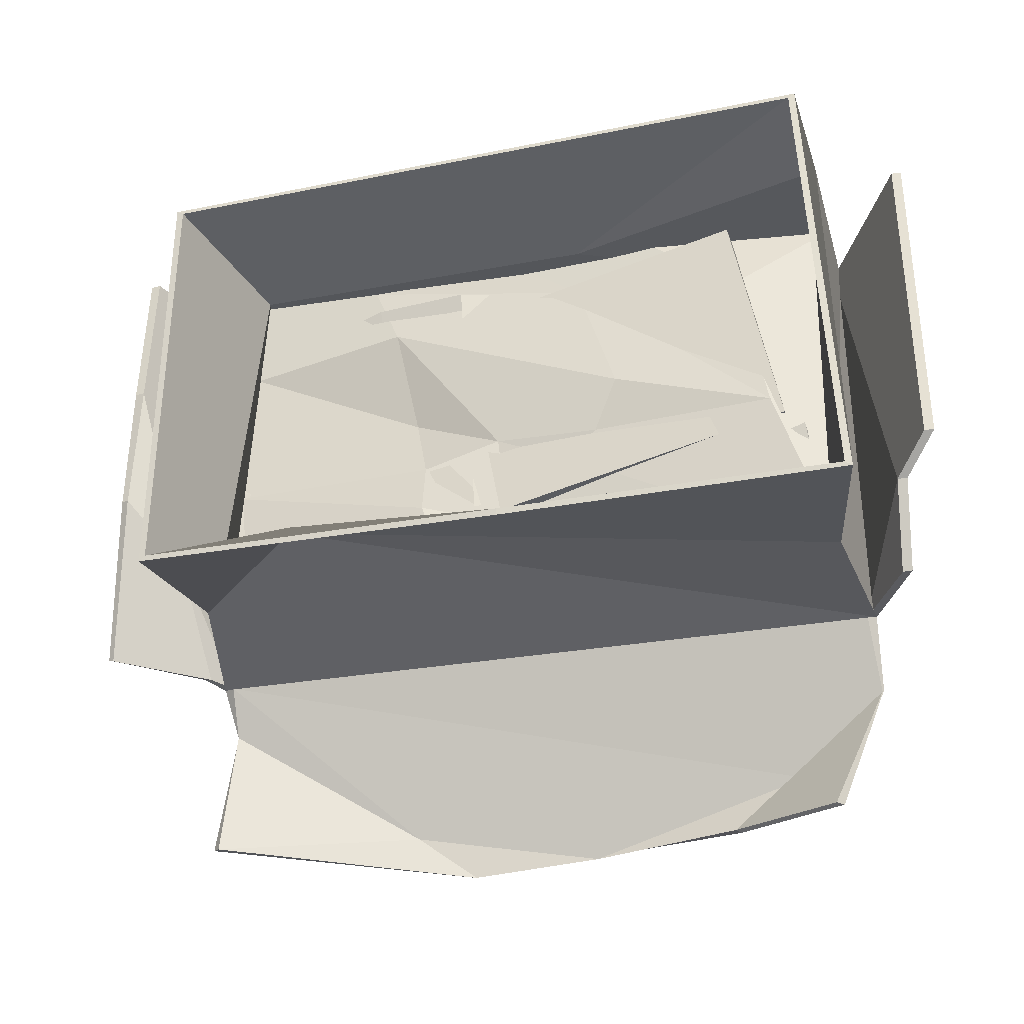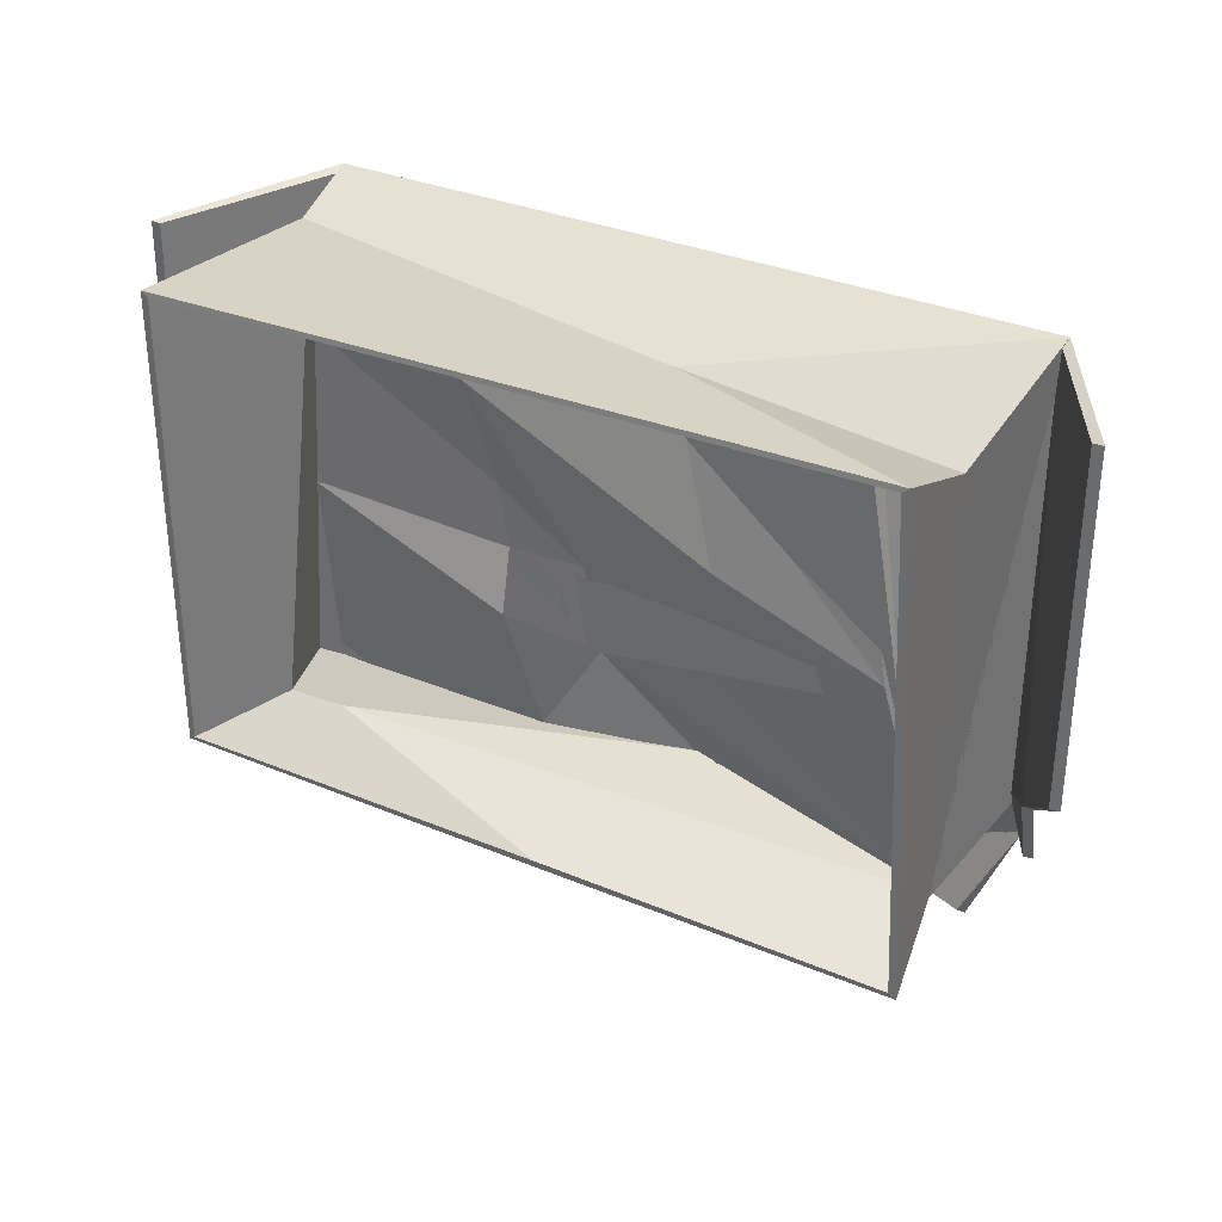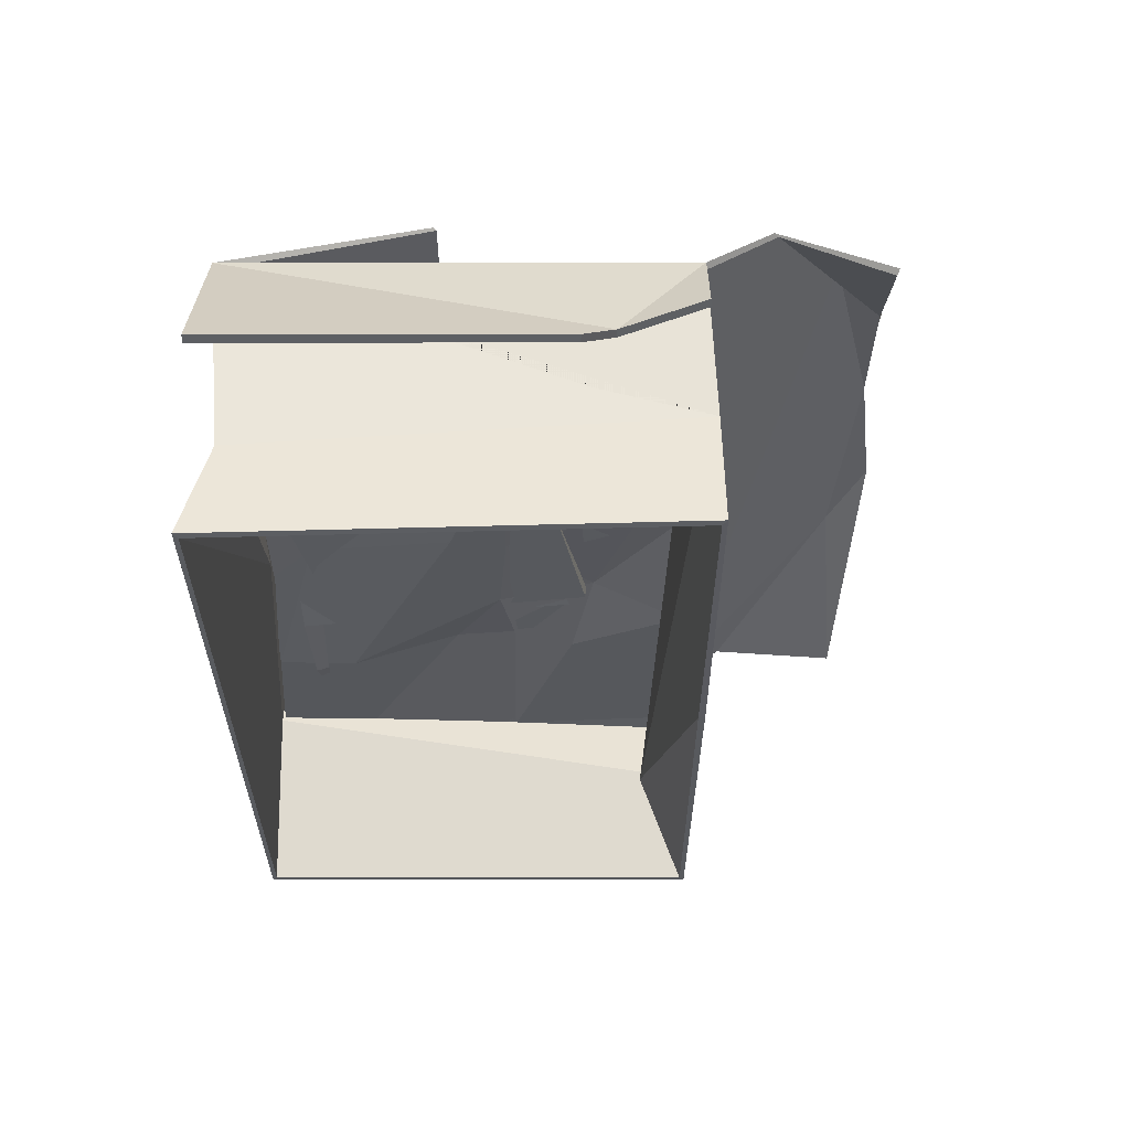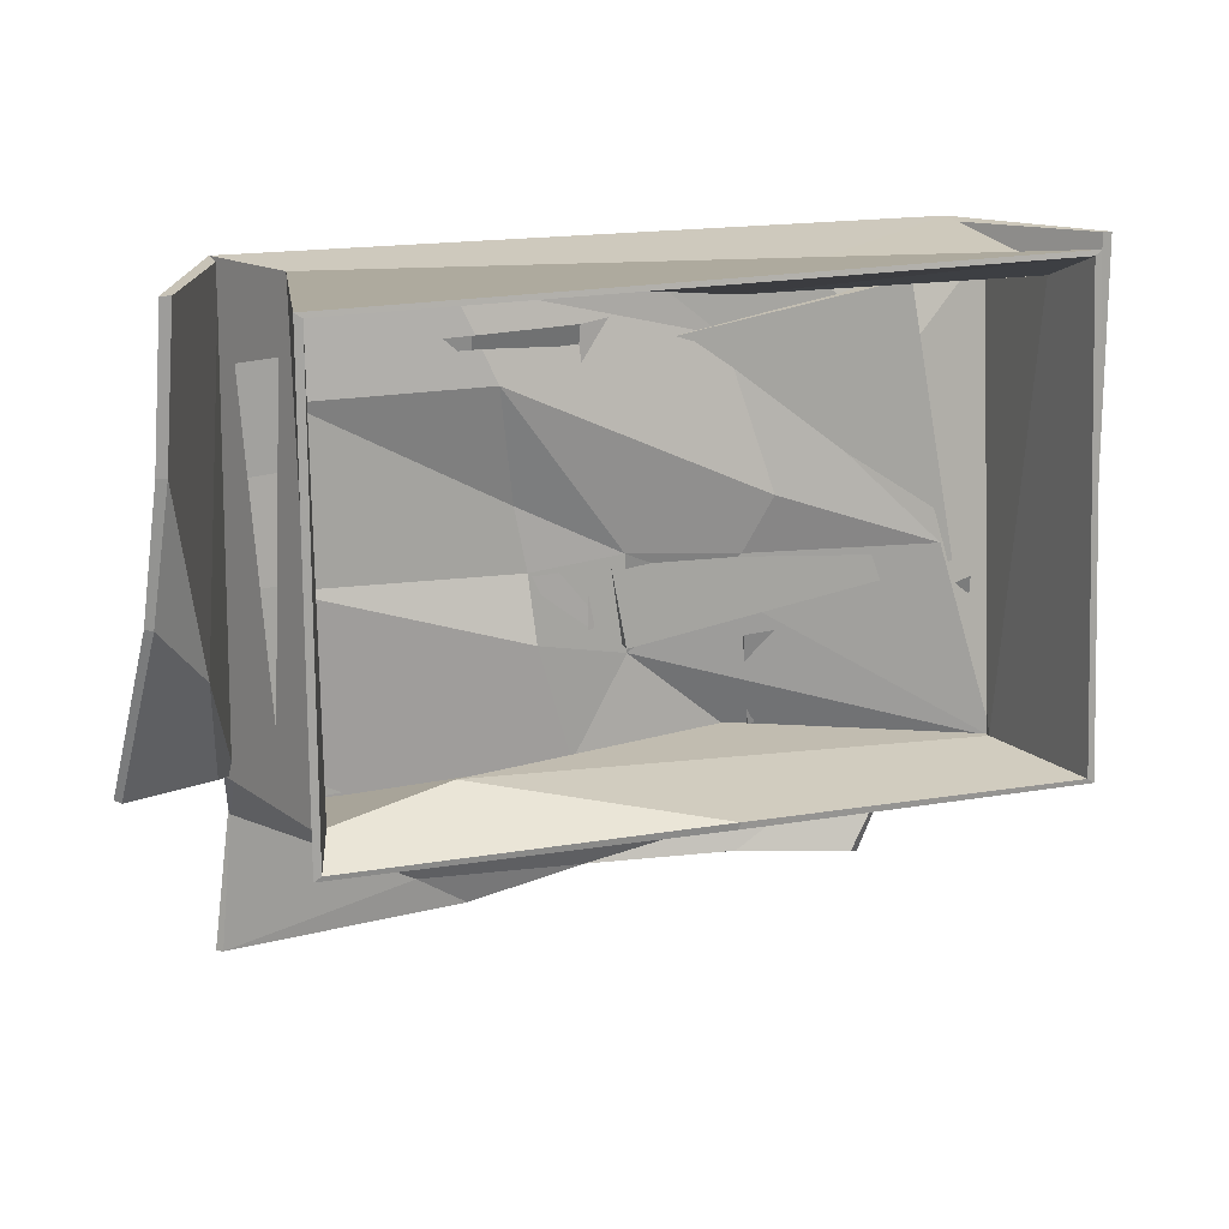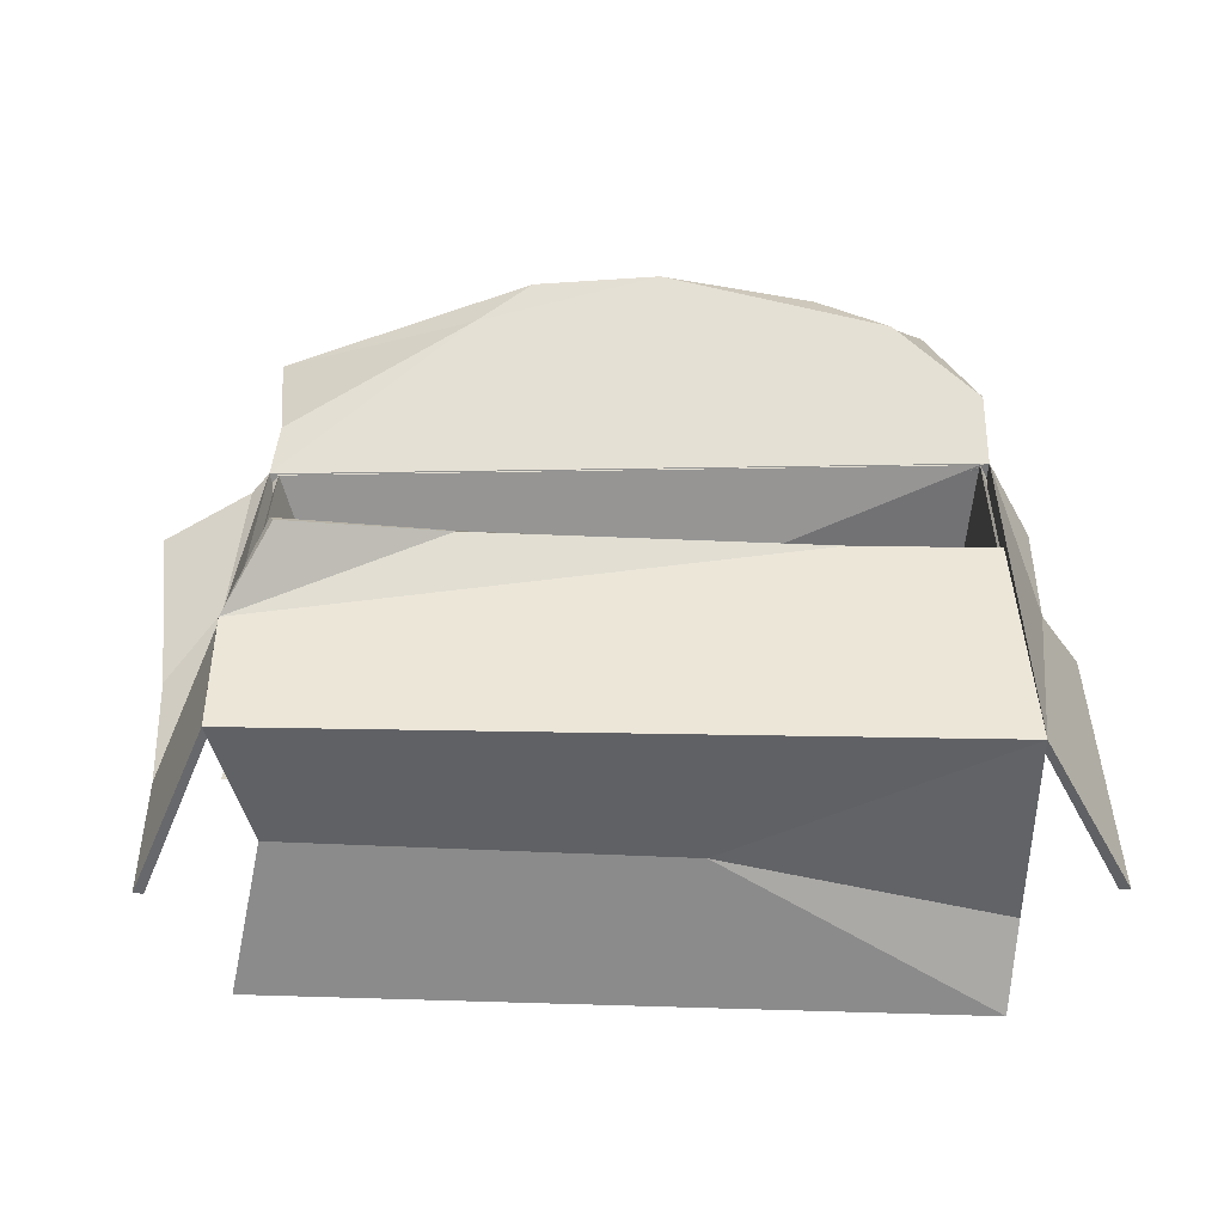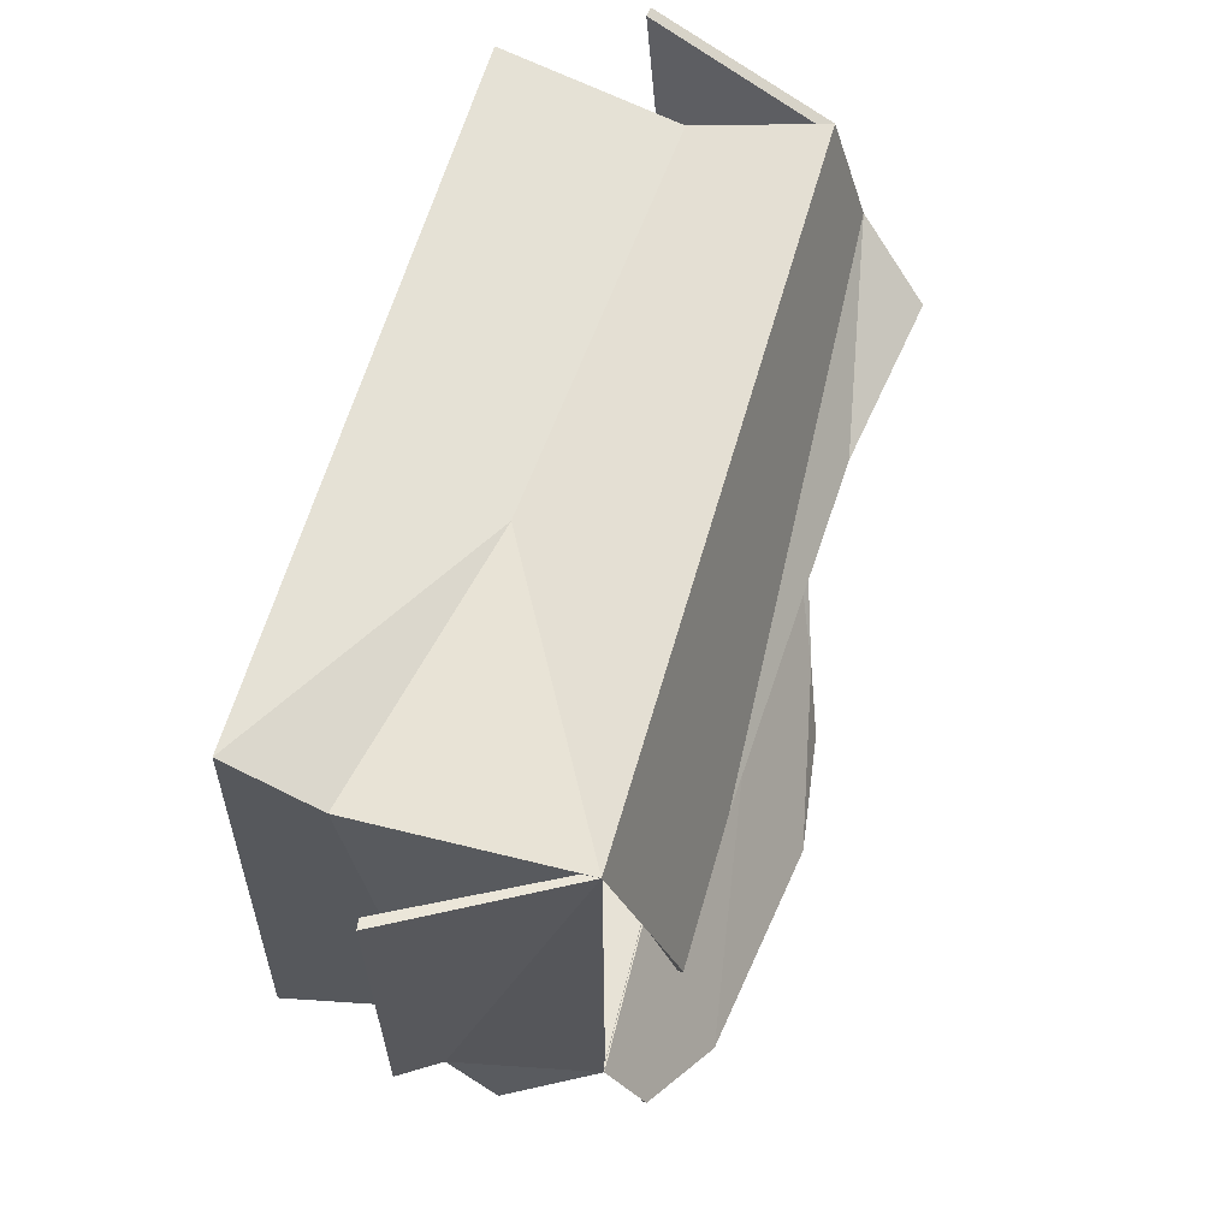
<metadata>
{"format":"obj","ext":"obj","renderer":"f3d","projection":"perspective","resolution":1024,"background":"white","views":[{"elev":-33.2,"azim":14.7,"up":"+Z"},{"elev":33.4,"azim":29.3,"up":"+Z"},{"elev":-33.2,"azim":90.1,"up":"+Y"},{"elev":16.6,"azim":-20.6,"up":"+Z"},{"elev":33.3,"azim":1.5,"up":"+Y"},{"elev":62.7,"azim":106.0,"up":"+Z"}]}
</metadata>
<code>
o box_Cube.001
v 1.591 -0.01996 -0.8244
v -1.526 -0.01605 -0.7904
v -1.526 -0.01605 1.215
v -1.526 1.284 1.215
v -1.58 1.182 -0.7969
v 1.501 -0.01605 1.261
v 1.538 1.284 -0.7904
v 1.538 1.284 1.215
v 1.301 1.455 -1.621
v -1.621 1.297 -1.579
v -1.868 0.4893 1.21
v -2.059 0.8748 -0.7276
v -1.906 0.5262 0.5661
v 1.917 0.603 1.222
v 1.455 1.548 0.329
v -1.334 1.734 0.4989
v -0.657 1.616 0.374
v -1.533 1.433 0.716
v 0.8079 1.637 -1.619
v 1.525 1.452 -1.077
v 0.1106 1.761 -1.606
v 1.138 1.633 -1.387
v 1.739 0.924 -0.7868
v 1.917 0.603 -0.2775
v 1.772 0.7447 -0.4181
v -1.657 1.101 -0.7684
v -1.735 0.7987 -0.2778
v -1.958 0.6171 -0.002279
v 0.8495 1.548 0.329
v -1.543 1.306 -0.9854
v -0.4681 1.68 -1.679
v -0.72 1.582 -1.496
v -1.359 0.7641 1.225
v -1.386 0.4547 -0.8043
v 1.468 0.555 -0.8223
v 1.534 0.3691 1.128
v 0.08978 -0.01605 -0.8148
v -0.9254 0.2219 -0.5955
v 0.3266 0.6119 1.096
v 1.486 0.6859 -0.322
v 1.56 -0.02211 -0.8029
v -1.496 -0.02175 -0.7695
v -1.494 -0.01869 1.195
v -1.493 1.277 1.199
v -1.538 1.175 -0.7939
v 1.472 -0.01861 1.239
v 1.498 1.276 -0.7875
v 1.505 1.276 1.2
v 1.268 1.443 -1.611
v -1.594 1.281 -1.58
v -1.824 0.4852 1.21
v -2.032 0.8623 -0.7415
v -1.863 0.5213 0.5653
v 1.874 0.5979 1.223
v 1.455 1.53 0.3165
v -1.351 1.728 0.4724
v -0.6647 1.605 0.3504
v -1.538 1.418 0.6974
v 0.7862 1.621 -1.609
v 1.519 1.436 -1.094
v 0.1147 1.745 -1.623
v 1.118 1.616 -1.392
v 1.695 0.9195 -0.7903
v 1.874 0.5979 -0.2768
v 1.728 0.7403 -0.4184
v -1.621 1.091 -0.7791
v -1.697 0.7897 -0.2855
v -1.925 0.6051 -0.00967
v 0.8491 1.531 0.3155
v -1.539 1.29 -1.003
v -0.4498 1.663 -1.689
v -0.7026 1.566 -1.508
v -1.33 0.7645 1.203
v -1.357 0.4547 -0.7813
v 1.44 0.554 -0.7991
v 1.501 0.3673 1.109
v 0.09234 -0.01877 -0.785
v -0.9293 0.2196 -0.5657
v 0.326 0.6117 1.066
v 1.441 0.6863 -0.3216
f 34 5 7 38
f 33 4 5 34
f 36 8 39
f 35 40 8 36
f 5 32 30
f 4 27 13 11
f 7 25 23
f 4 8 29 18
f 18 17 16
f 19 22 20 9
f 21 22 19
f 25 8 14 24
f 13 27 28
f 28 27 26 12
f 18 29 17
f 30 32 10
f 10 32 31
f 1 35 36 6
f 6 39 33 3
f 3 33 34 2
f 2 34 38 37
f 37 38 35 1
f 39 6 36
f 27 4 5
f 5 26 27
f 29 8 15
f 8 25 7
f 8 40 35 7
f 32 5 22 21
f 21 31 32
f 22 5 7 20
f 39 8 4 33
f 38 7 35
f 74 78 47 45
f 73 74 45 44
f 76 79 48
f 75 76 48 80
f 45 70 72
f 44 51 53 67
f 47 63 65
f 44 58 69 48
f 58 56 57
f 59 49 60 62
f 61 59 62
f 65 64 54 48
f 53 68 67
f 68 52 66 67
f 58 57 69
f 70 50 72
f 50 71 72
f 41 46 76 75
f 46 43 73 79
f 43 42 74 73
f 42 77 78 74
f 77 41 75 78
f 79 76 46
f 67 45 44
f 45 67 66
f 69 55 48
f 48 47 65
f 48 47 75 80
f 72 61 62 45
f 61 72 71
f 62 60 47 45
f 79 73 44 48
f 78 75 47
f 3 2 42 43
f 19 9 49 59
f 28 12 52 68
f 4 11 51 44
f 26 5 45 66
f 24 14 54 64
f 11 13 53 51
f 14 8 48 54
f 16 17 57 56
f 2 37 77 42
f 6 3 43 46
f 1 6 46 41
f 30 10 50 70
f 20 7 47 60
f 4 18 58 44
f 15 8 48 55
f 17 29 69 57
f 18 16 56 58
f 21 19 59 61
f 9 20 60 49
f 31 21 61 71
f 7 23 63 47
f 25 24 64 65
f 23 25 65 63
f 12 26 66 52
f 13 28 68 53
f 29 15 55 69
f 5 30 70 45
f 10 31 71 50
f 37 1 41 77
o gravel_Plane
v -1.357 0.7868 1.191
v 1.532 0.8802 1.174
v -1.468 0.7948 -0.7987
v 1.466 0.58 -0.8151
v 0.6863 0.6942 1.103
v 1.068 0.6796 0.7778
v 1.211 0.6049 0.02352
v -0.7516 0.7594 1.147
v -1.418 0.7932 0.0363
v -1.37 0.7927 0.7409
v -0.3028 0.7227 -0.7434
v -0.5997 0.6623 0.7751
v 0.2556 0.7072 -0.07586
v -0.4559 0.6801 -0.2461
v -0.4659 0.7585 0.02223
v -0.09358 0.6971 0.07946
v -0.5151 0.7705 0.2867
v 0.382 0.6712 0.04248
v 0.3048 0.7016 0.8983
v 0.4944 0.6169 0.2775
v -0.05824 0.7655 -0.3427
v 0.3664 0.7887 -0.6972
v 0.04165 0.7231 1.111
f 81 88 92 90
f 84 87 86 82
f 82 86 85
f 90 92 97
f 97 92 96
f 96 98 93
f 93 98 87 84
f 84 102 101
f 101 91 94
f 94 91 83 89
f 89 90 97 95
f 95 97 96
f 95 96 101 94
f 95 94 89
f 101 93 84
f 87 99 86
f 86 99 103 85
f 99 87 100
f 99 100 92 88
f 87 98 100
f 101 96 93
f 96 92 100 98
f 101 102 91
f 103 99 88
o photo_Cube.002
v 1.063 0.6366 1.082
v 0.9633 0.7808 0.9392
v -0.2908 0.73 0.8332
v -0.1139 0.8551 0.7411
v 1.271 0.6105 -0.057
v 1.129 0.7601 0.0329
v -0.08314 0.704 -0.306
v 0.05133 0.8344 -0.1652
v 1.075 0.8063 1.08
v -0.2788 0.8997 0.8315
v -0.07112 0.8737 -0.3077
v 1.283 0.7802 -0.05868
v 0.9527 0.7391 0.9393
v -0.1245 0.8135 0.7412
v 0.04076 0.7928 -0.1651
v 1.118 0.7184 0.03301
v 1.022 0.7773 1.01
v -0.1937 0.8613 0.7866
v -0.007233 0.8379 -0.2361
v 1.208 0.754 -0.01258
v 1.06 0.6372 1.078
v 0.965 0.7799 0.9413
v -0.2863 0.7301 0.8306
v -0.1163 0.8546 0.7425
v 1.266 0.6114 -0.05443
v 1.131 0.7591 0.03159
v -0.0798 0.7043 -0.302
v 0.04955 0.8338 -0.1673
v 1.073 0.8057 1.078
v -0.276 0.8988 0.8297
v -0.06911 0.8729 -0.305
v 1.28 0.7797 -0.0571
v 0.9559 0.7385 0.9434
v -0.1291 0.8134 0.7438
v 0.03737 0.7925 -0.1691
v 1.122 0.7176 0.03044
v 1.025 0.7766 1.014
v -0.1975 0.8609 0.7888
v -0.01005 0.8374 -0.2396
v 1.212 0.7531 -0.01478
f 104 112 113 106
f 106 113 114 110
f 110 114 115 108
f 108 115 112 104
f 106 110 108 104
f 109 111 118 119
f 120 121 113 112
f 121 122 114 113
f 122 123 115 114
f 123 120 112 115
f 118 117 116 119
f 107 105 116 117
f 105 109 119 116
f 111 107 117 118
f 109 105 120 123
f 111 109 123 122
f 107 111 122 121
f 105 107 121 120
f 124 126 133 132
f 126 130 134 133
f 130 128 135 134
f 128 124 132 135
f 126 124 128 130
f 129 139 138 131
f 140 132 133 141
f 141 133 134 142
f 142 134 135 143
f 143 135 132 140
f 138 139 136 137
f 127 137 136 125
f 125 136 139 129
f 131 138 137 127
f 129 143 140 125
f 131 142 143 129
f 127 141 142 131
f 125 140 141 127
o newspaper_Plane.001
v 0.1377 0.8388 1.01
v 0.2505 0.7865 -0.6766
v -1.55 0.8044 0.8983
v -1.437 0.7763 -0.7891
v 0.1941 0.8126 0.1669
v 0.1659 0.8257 0.5886
v 0.2223 0.7996 -0.2549
v -0.6971 0.6813 0.964
v -0.5916 0.7814 -0.7328
v -1.014 0.7789 -0.761
v -1.125 0.8131 0.9265
v -0.2802 0.6711 0.9826
v -0.1984 0.7838 -0.7066
v 0.1518 0.8322 0.7995
v -1.493 0.7904 0.05456
v -0.645 0.7987 0.09997
v -1.07 0.796 0.08275
v -0.2393 0.7374 0.138
v -1.522 0.7974 0.4764
v -0.6737 0.8116 0.5328
v -1.098 0.8286 0.5046
v -0.2597 0.8186 0.5603
v -0.6189 0.7563 -0.3109
v -1.042 0.7874 -0.3391
v -0.2189 0.7599 -0.2843
v -1.465 0.7834 -0.3673
f 164 154 151 163
f 162 146 154 164
f 163 151 155 165
f 166 159 161 168
f 156 168 161 165 155 144 157 149 148 150 145
f 169 158 160 167
f 167 160 159 166
f 159 163 165 161
f 158 162 164 160
f 160 164 163 159
f 153 167 166 152
f 147 169 167 153
f 152 166 168 156
o bow_Cube
v 1.004 0.729 -0.301
v 1.027 0.7637 -0.459
v 0.7817 0.7422 -0.3317
v 0.804 0.7763 -0.4865
v 1.002 0.6601 -0.3168
v 1.025 0.695 -0.4751
v 0.7795 0.6731 -0.346
v 0.8019 0.7073 -0.5015
v 0.8908 0.7326 -0.3029
v 0.9175 0.7734 -0.4883
v 0.8886 0.6635 -0.3172
v 0.9158 0.7049 -0.5057
v 0.8616 0.7761 -0.4933
v 0.8338 0.6678 -0.3296
v 0.8356 0.7364 -0.3126
v 0.8595 0.707 -0.5079
v 0.947 0.7304 -0.3001
v 0.9707 0.7007 -0.4937
v 0.9724 0.7692 -0.4766
v 0.9448 0.6611 -0.3139
v 0.4572 0.7619 -0.7006
v 0.3992 0.6804 -0.2952
v 1.357 0.6121 -0.1303
v 1.389 0.6999 -0.4608
v 1.016 0.7483 -0.3888
v 0.7945 0.7618 -0.4207
v 0.4463 0.7834 -0.6086
v 0.4106 0.7304 -0.3597
v 1.375 0.6708 -0.2434
v 0.7564 0.736 -0.5504
v 0.7175 0.6894 -0.308
v 0.744 0.7577 -0.4127
v 0.7194 0.7103 -0.309
v 0.7474 0.7647 -0.4461
v 0.7566 0.7484 -0.5483
v 0.6088 0.7444 -0.6425
v 0.5562 0.6805 -0.2868
v 0.5969 0.7741 -0.5274
v 0.5773 0.744 -0.3862
v 1.038 0.6672 -0.2925
v 1.051 0.7462 -0.395
v 1.037 0.6955 -0.291
v 1.068 0.7075 -0.484
v 1.068 0.7209 -0.4783
v 1.047 0.7416 -0.3762
v 1.193 0.6249 -0.1844
v 1.229 0.7355 -0.427
v 1.211 0.7062 -0.3098
v 1.251 0.7002 -0.4827
v 1.24 0.714 -0.5015
f 194 171 188 186 170
f 173 177 199 204
f 171 194 210 213
f 186 189 174 170
f 187 188 171 175
f 185 182 179 181
f 184 183 180 178
f 175 174 189 187
f 183 185 181 180
f 180 181 187 189
f 172 176 183 184
f 177 173 182 185
f 184 182 173 195 172
f 186 188 179 178
f 181 179 188 187
f 178 180 189 186
f 172 195 201 202
f 177 185 183 176
f 176 172 202 200
f 170 174 209 211
f 175 171 213 212
f 207 203 204 205
f 208 201 203 207
f 216 210 214 217
f 217 214 211 215
f 198 192 193
f 191 197 196 190
f 215 209 212 218
f 205 199 200 206
f 202 201 208 206
f 199 177 176 200
f 204 203 195 173
f 203 201 195
f 206 208 197 191
f 204 199 205
f 200 202 206
f 190 205 206 191
f 197 208 207 196
f 196 207 205 190
f 218 219 193
f 209 174 175 212
f 214 210 194
f 211 214 194 170
f 219 216 193
f 213 210 216 219
f 211 209 215
f 212 213 219 218
f 192 215 218 193
f 198 217 215 192
f 193 216 217 198
f 178 179 182 184
o drawings_Plane.002
v -1.327 0.8637 0.07823
v -0.2012 0.8939 0.09516
v -1.298 0.8088 -0.7862
v -0.09245 0.8163 -0.7446
v -1.239 0.856 -0.4014
v -0.1093 0.8736 -0.3132
v -1.32 0.8542 -0.1392
v -0.1168 0.878 -0.09757
v -0.1861 0.8694 -0.5365
v -1.306 0.8454 -0.5705
v -0.7378 0.8729 0.02872
v -0.7246 0.8312 -0.688
v -0.7112 0.9028 -0.334
v -0.7186 0.9074 -0.1184
v -0.7037 0.8659 -0.5497
v -0.4252 0.8631 0.1077
v -0.3953 0.814 -0.755
v -0.4103 0.872 -0.3236
v -0.4177 0.8763 -0.108
v -0.4028 0.8676 -0.5393
v -0.9965 0.8327 -0.7722
v -1.012 0.8686 -0.3444
v -0.971 0.9016 -0.1642
v -1.005 0.8871 -0.5601
v -1.025 0.8512 0.08792
f 239 228 223 236
f 238 227 225 237
f 235 221 227 238
f 237 225 228 239
f 241 232 234 243
f 244 230 233 242
f 242 233 232 241
f 243 234 231 240
f 232 237 239 234
f 230 235 238 233
f 233 238 237 232
f 234 239 236 231
f 229 243 240 222
f 226 242 241 224
f 220 244 242 226
f 224 241 243 229

</code>
